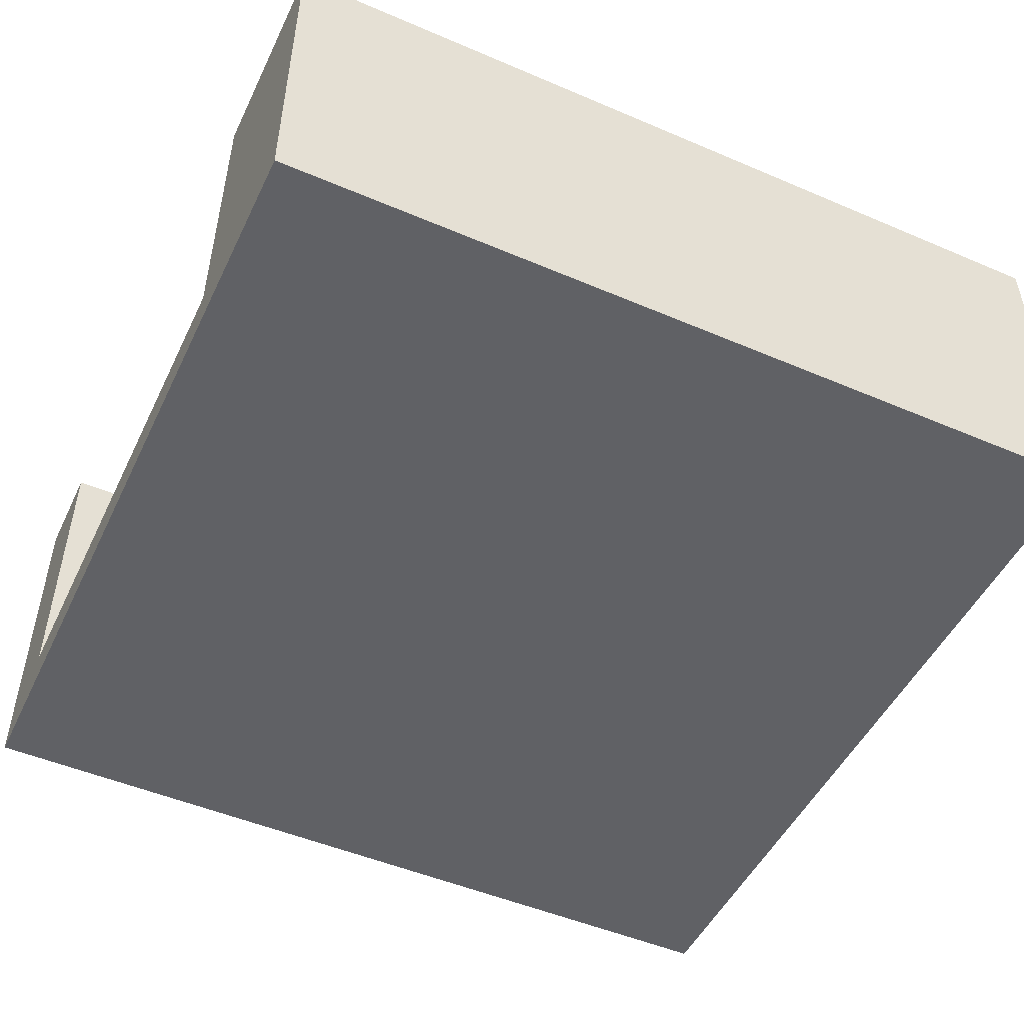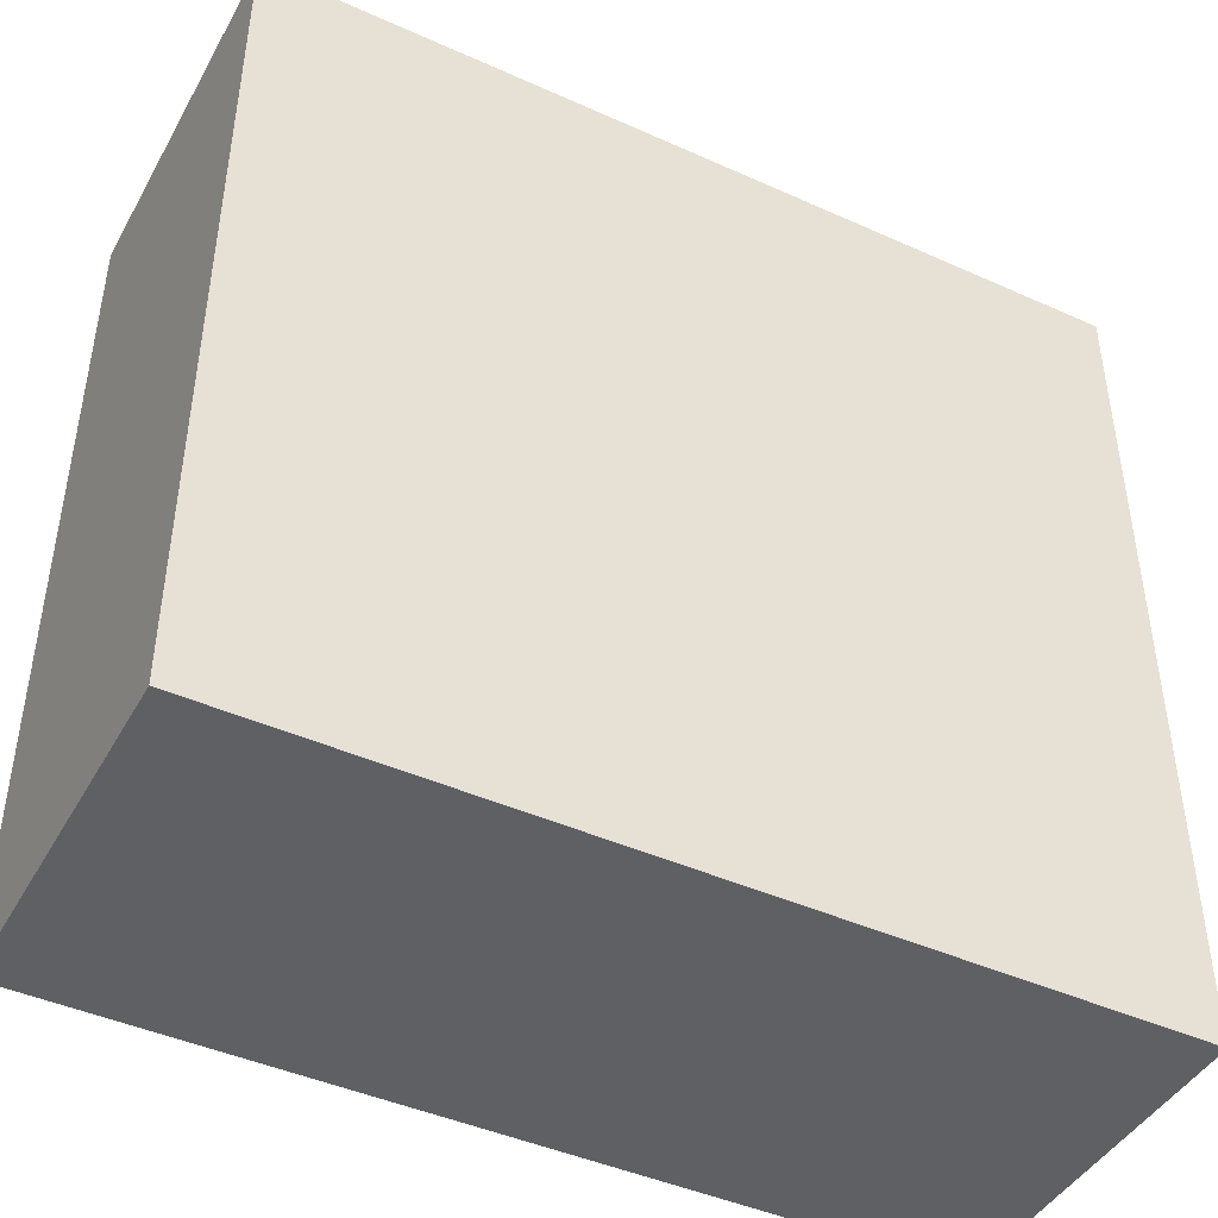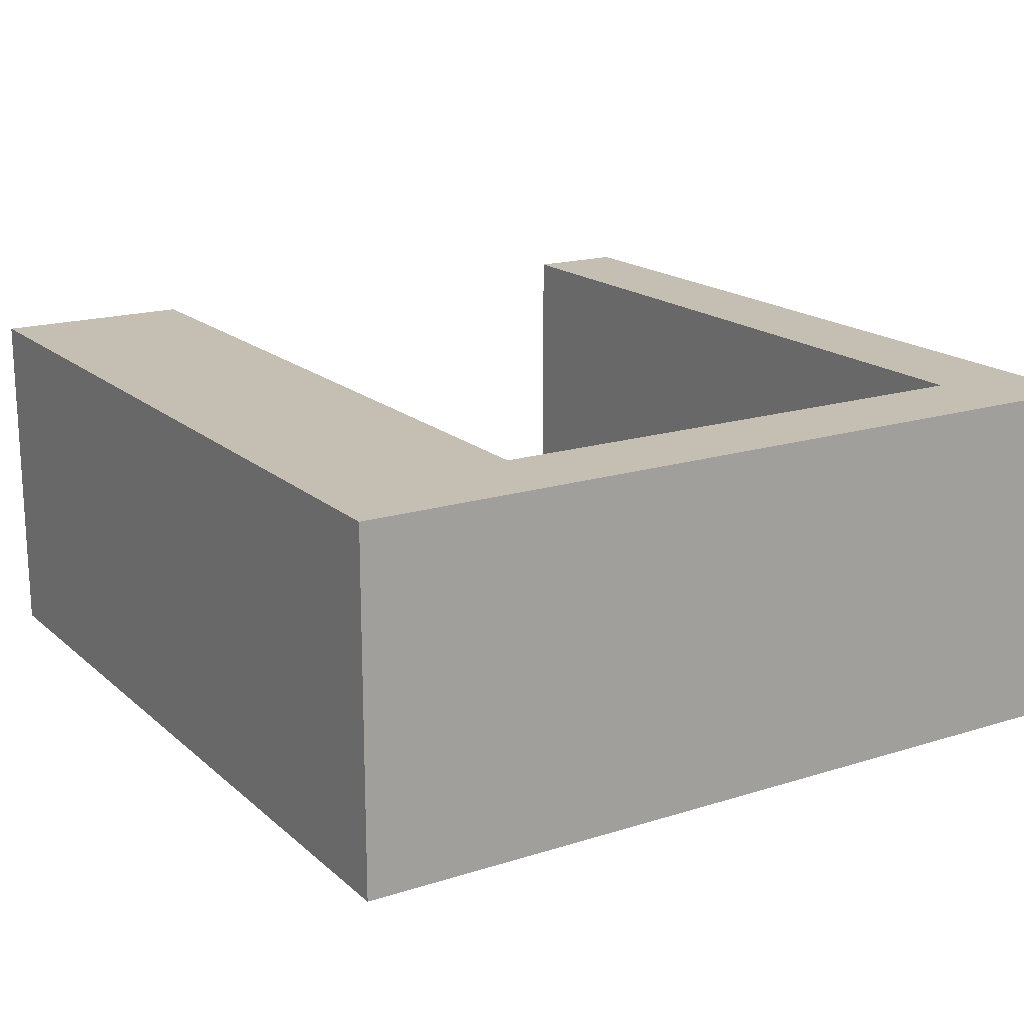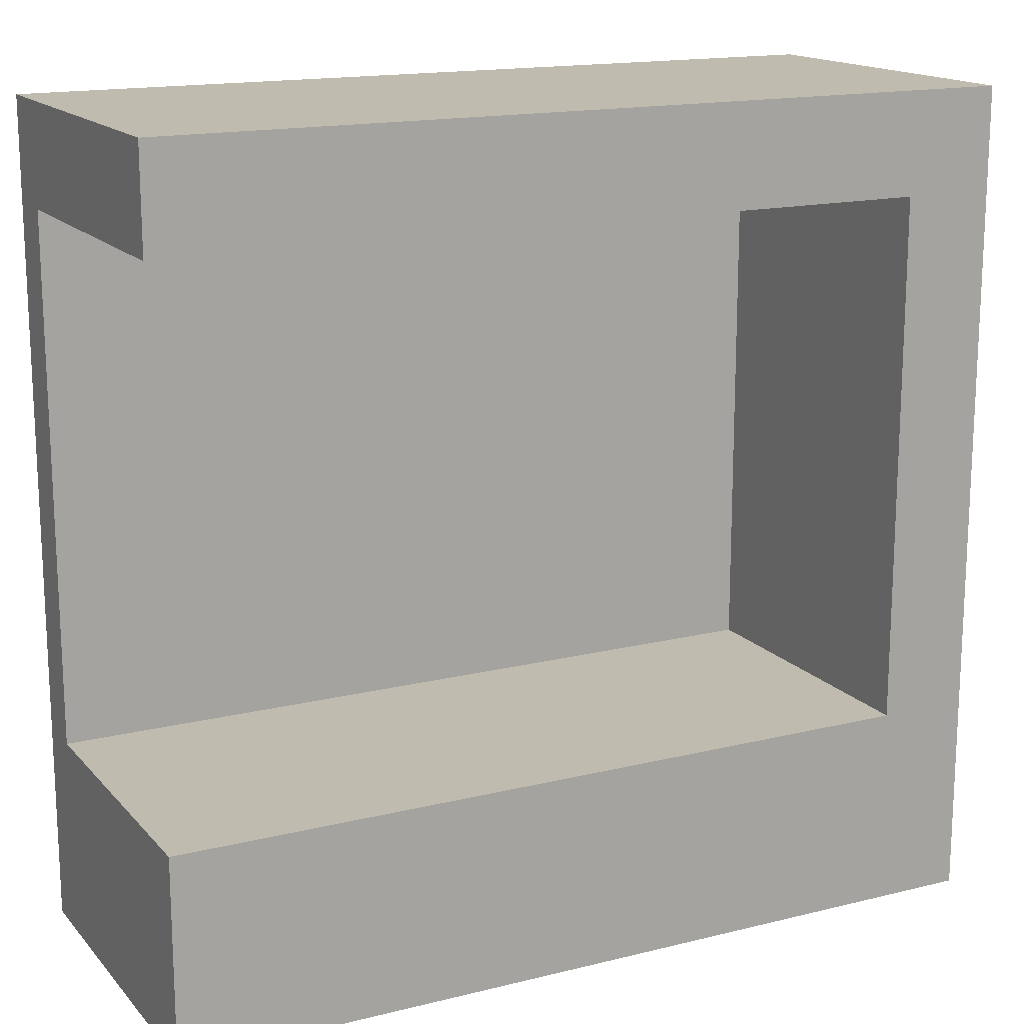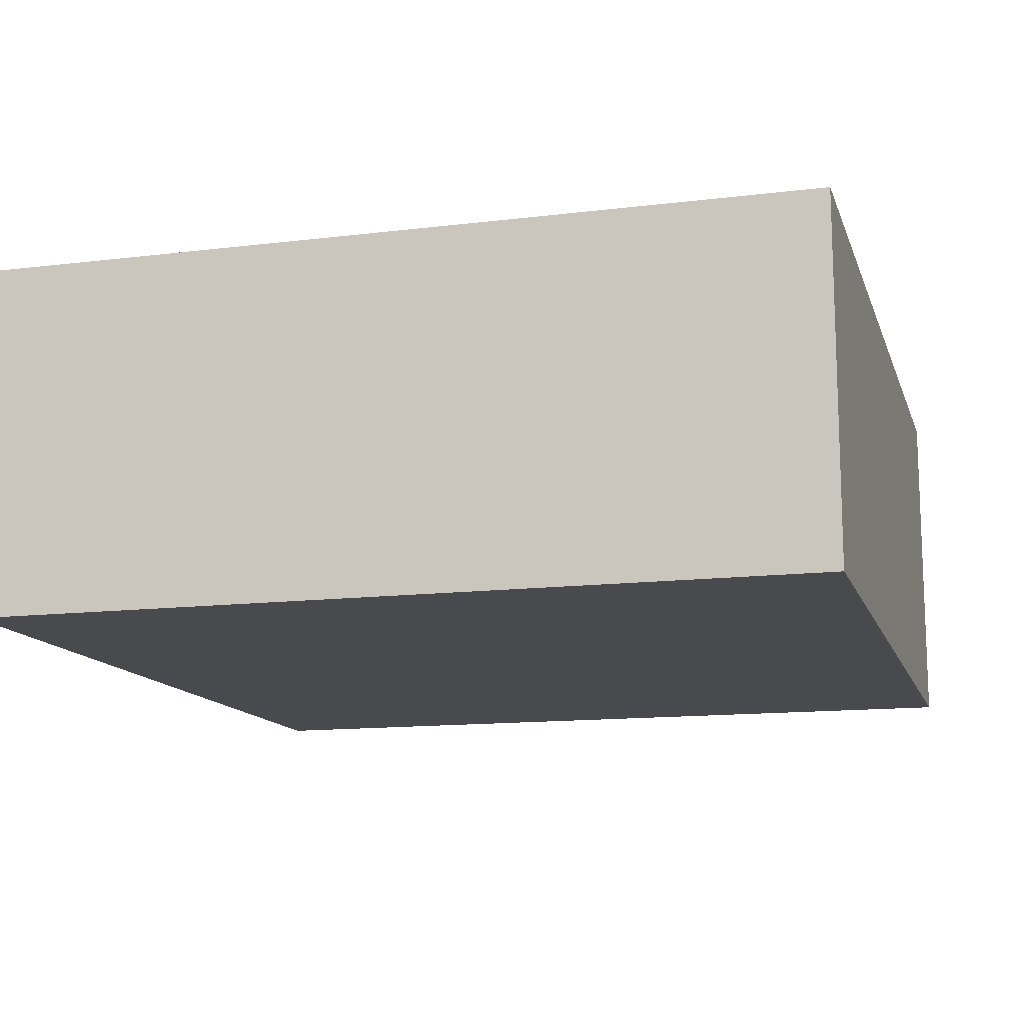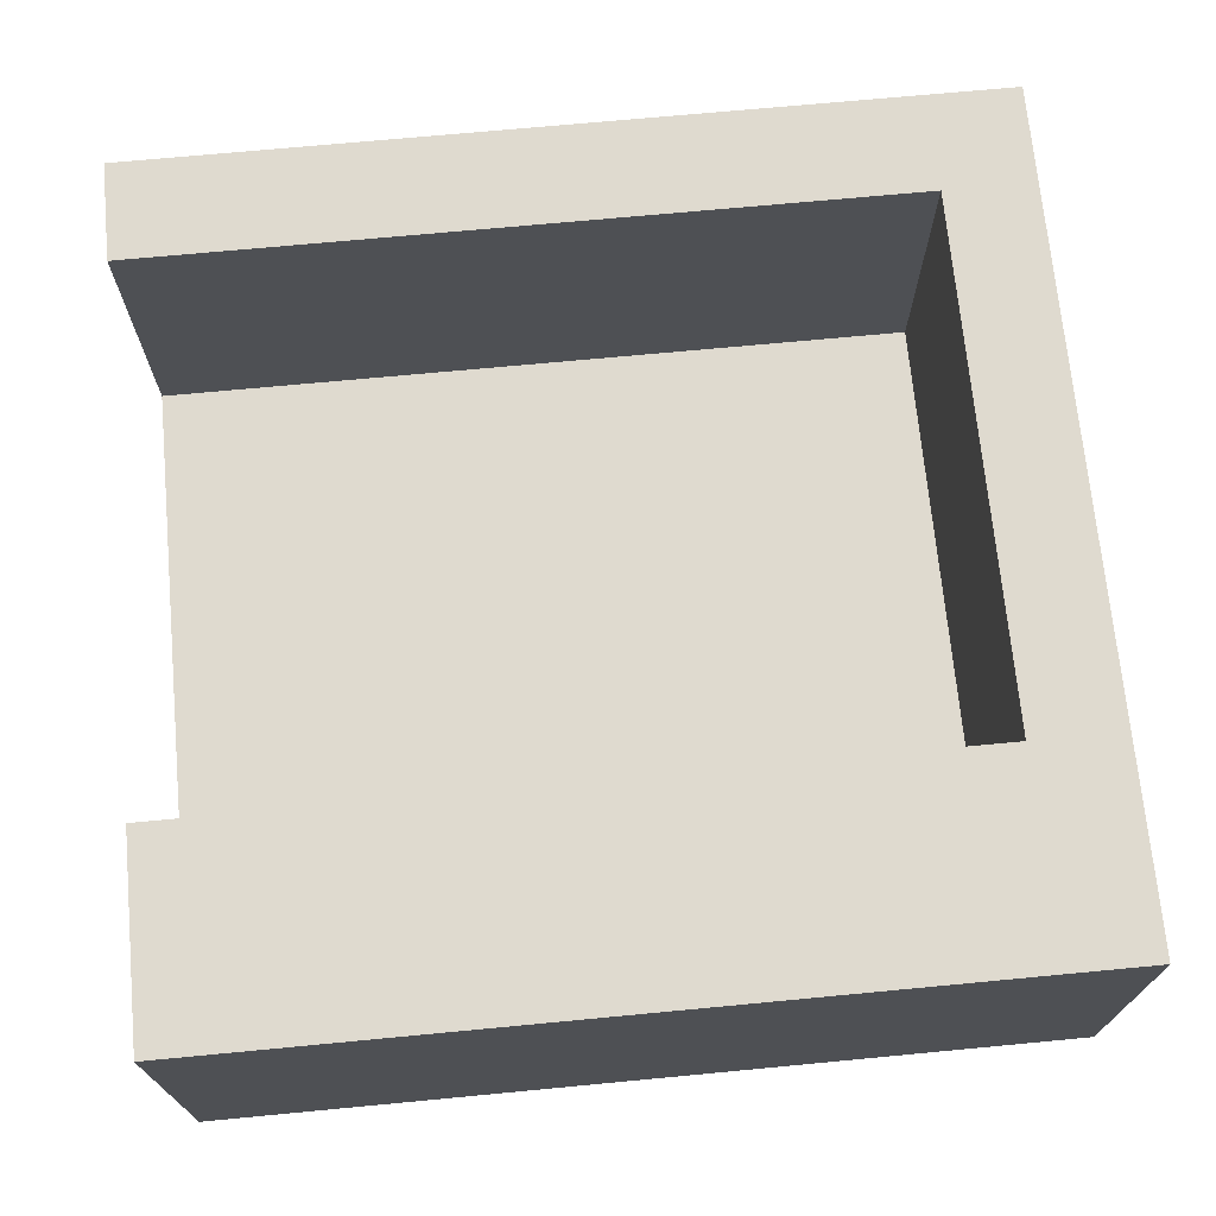
<metadata>
{"format":"obj","ext":"obj","renderer":"f3d","projection":"perspective","resolution":1024,"background":"white","views":[{"elev":-49.7,"azim":154.8,"up":"+Y"},{"elev":-44.3,"azim":-27.7,"up":"+Z"},{"elev":17.6,"azim":-121.8,"up":"+Y"},{"elev":16.1,"azim":153.0,"up":"+Z"},{"elev":-13.3,"azim":-74.5,"up":"+Y"},{"elev":70.8,"azim":174.6,"up":"+Y"}]}
</metadata>
<code>
v -8 -8 6
v -7.1 -8 5
v -7.1 -8 -0.25
v -8 -8 -2.25
v 0.5 -8 -2.25
v 0.5 -8 -0.25
v 0.5 -8 6
v 0.5 -8 5
v 0.5 -11 -0.25
v -7.1 -11 -0.25
v -7.1 -11 5
v 0.5 -11 5
v -8 -11.5 6
v -8 -11.5 -2.25
v 0.5 -11.5 -2.25
v 0.5 -11.5 6
f 1 2 3
f 1 3 4
f 5 4 3
f 6 5 3
f 7 8 2
f 7 2 1
f 6 3 9
f 9 3 10
f 3 2 10
f 10 2 11
f 2 8 11
f 11 8 12
f 12 9 10
f 12 10 11
f 4 13 1
f 14 13 4
f 15 16 14
f 14 16 13
f 7 1 13
f 7 13 16
f 4 5 15
f 4 15 14
f 9 15 5
f 9 5 6
f 12 8 7
f 16 12 7
f 16 15 9
f 16 9 12

</code>
